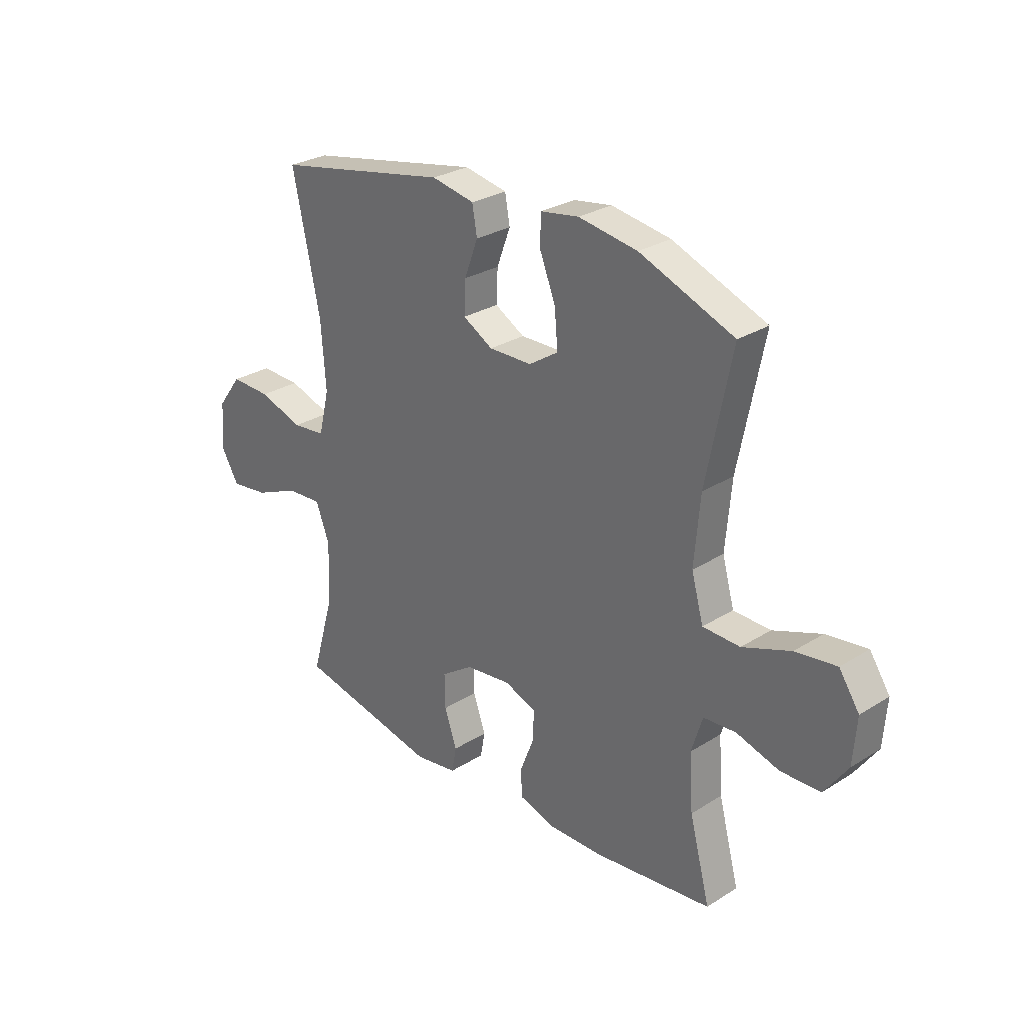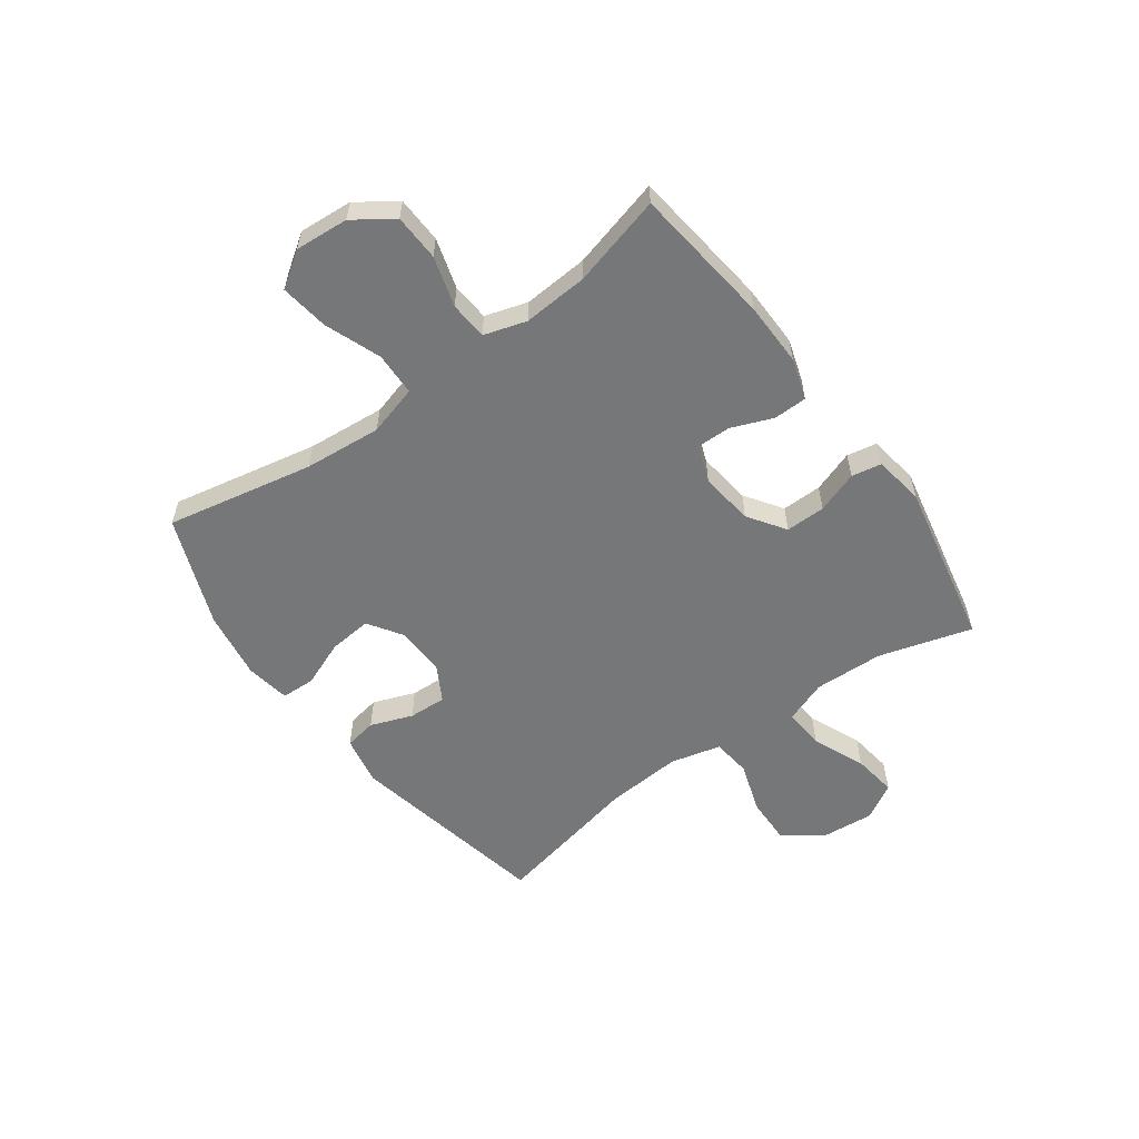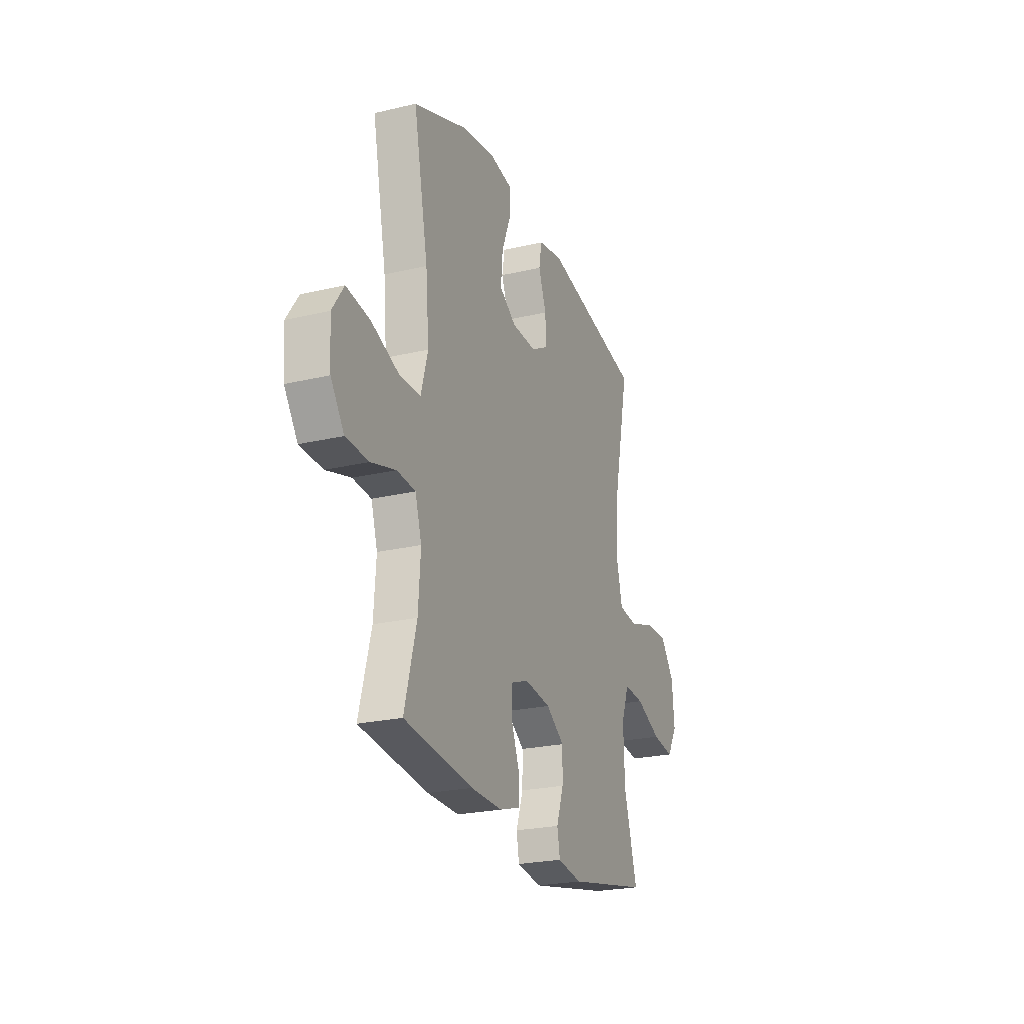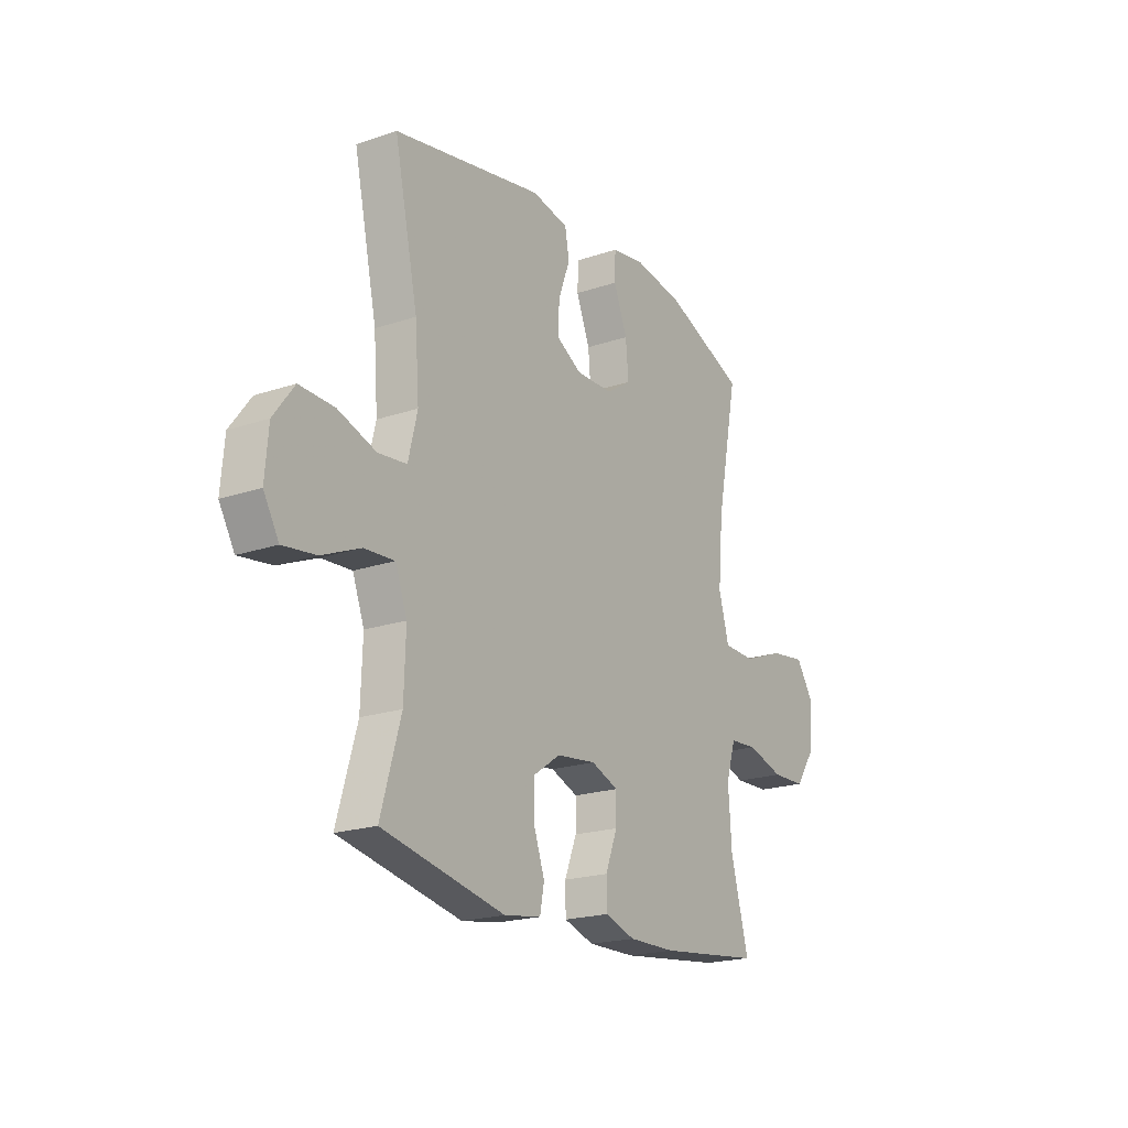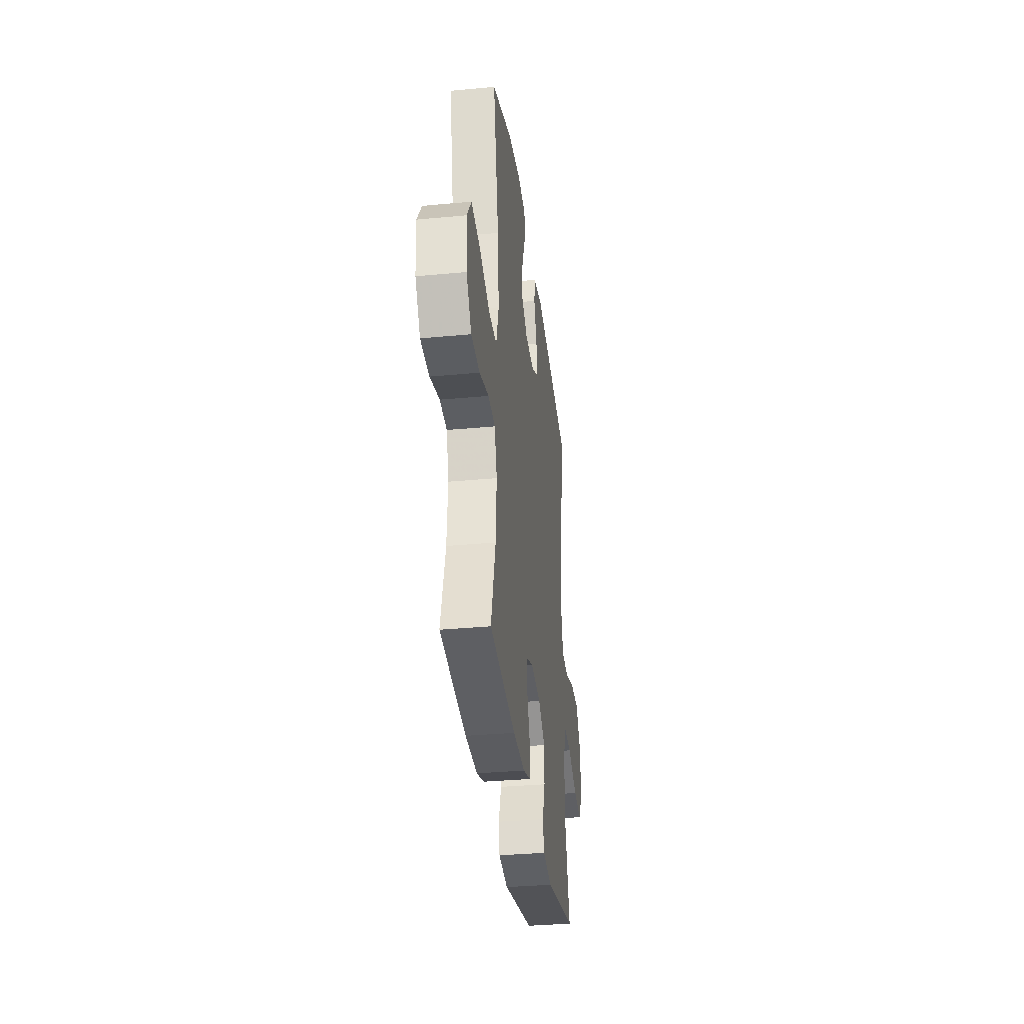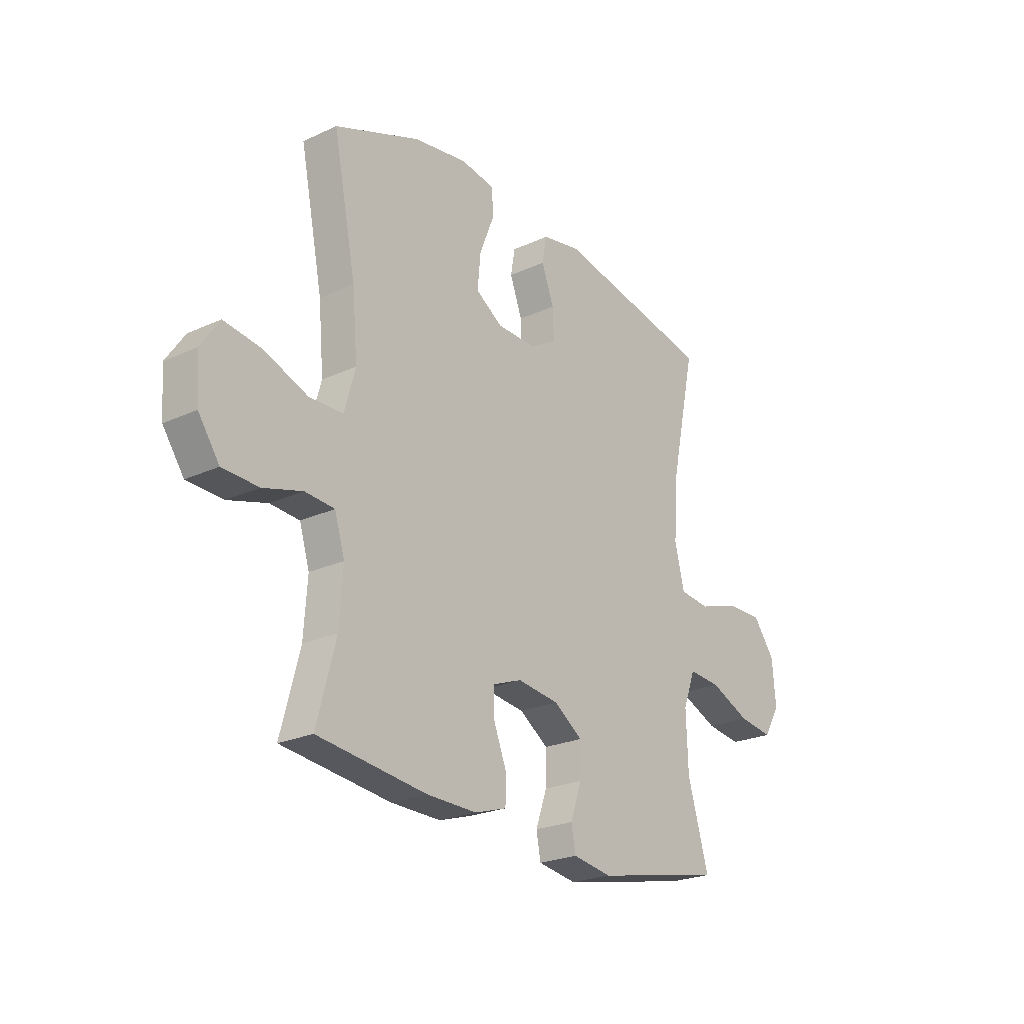
<metadata>
{"format":"obj","ext":"obj","renderer":"f3d","projection":"perspective","resolution":1024,"background":"white","views":[{"elev":28.3,"azim":46.6,"up":"+Z"},{"elev":-57.0,"azim":126.0,"up":"+Y"},{"elev":-23.8,"azim":111.5,"up":"+Z"},{"elev":-20.3,"azim":-58.3,"up":"+Z"},{"elev":-33.8,"azim":97.3,"up":"+Z"},{"elev":-23.5,"azim":127.8,"up":"+Z"}]}
</metadata>
<code>
v 0.5 0.07 -0.5
v 0.252 0.07 -0.53
v 0.138 0.07 -0.532
v 0.065 0.07 -0.509
v 0.064 0.07 -0.45
v 0.093 0.07 -0.376
v 0.094 0.07 -0.316
v 0.028 0.07 -0.291
v -0.067 0.07 -0.303
v -0.133 0.07 -0.348
v -0.132 0.07 -0.419
v -0.106 0.07 -0.493
v -0.116 0.07 -0.546
v -0.205 0.07 -0.56
v -0.5 0.07 -0.5
v -0.452 0.07 -0.334
v -0.448 0.07 -0.211
v -0.476 0.07 -0.136
v -0.549 0.07 -0.141
v -0.642 0.07 -0.181
v -0.721 0.07 -0.192
v -0.758 0.07 -0.129
v -0.75 0.07 -0.033
v -0.7 0.07 0.034
v -0.616 0.07 0.032
v -0.524 0.07 0.002
v -0.455 0.07 0.01
v -0.433 0.07 0.1
v -0.443 0.07 0.235
v -0.5 0.07 0.5
v -0.138 0.07 0.572
v -0.049 0.07 0.555
v -0.039 0.07 0.498
v -0.067 0.07 0.423
v -0.07 0.07 0.356
v -0.008 0.07 0.321
v 0.081 0.07 0.323
v 0.142 0.07 0.363
v 0.135 0.07 0.439
v 0.102 0.07 0.522
v 0.104 0.07 0.582
v 0.183 0.07 0.595
v 0.305 0.07 0.576
v 0.5 0.07 0.5
v 0.448 0.07 0.239
v 0.436 0.07 0.101
v 0.461 0.07 0.012
v 0.538 0.07 0.01
v 0.638 0.07 0.048
v 0.723 0.07 0.06
v 0.765 0.07 -0.002
v 0.758 0.07 -0.097
v 0.71 0.07 -0.166
v 0.628 0.07 -0.169
v 0.539 0.07 -0.143
v 0.472 0.07 -0.148
v 0.449 0.07 -0.223
v 0.457 0.07 -0.338
v 0.5 0 -0.5
v 0.252 0 -0.53
v 0.138 0 -0.532
v 0.065 0 -0.509
v 0.064 0 -0.45
v 0.093 0 -0.376
v 0.094 0 -0.316
v 0.028 0 -0.291
v -0.067 0 -0.303
v -0.133 0 -0.348
v -0.132 0 -0.419
v -0.106 0 -0.493
v -0.116 0 -0.546
v -0.205 0 -0.56
v -0.5 0 -0.5
v -0.452 0 -0.334
v -0.448 0 -0.211
v -0.476 0 -0.136
v -0.549 0 -0.141
v -0.642 0 -0.181
v -0.721 0 -0.192
v -0.758 0 -0.129
v -0.75 0 -0.033
v -0.7 0 0.034
v -0.616 0 0.032
v -0.524 0 0.002
v -0.455 0 0.01
v -0.433 0 0.1
v -0.443 0 0.235
v -0.5 0 0.5
v -0.138 0 0.572
v -0.049 0 0.555
v -0.039 0 0.498
v -0.067 0 0.423
v -0.07 0 0.356
v -0.008 0 0.321
v 0.081 0 0.323
v 0.142 0 0.363
v 0.135 0 0.439
v 0.102 0 0.522
v 0.104 0 0.582
v 0.183 0 0.595
v 0.305 0 0.576
v 0.5 0 0.5
v 0.448 0 0.239
v 0.436 0 0.101
v 0.461 0 0.012
v 0.538 0 0.01
v 0.638 0 0.048
v 0.723 0 0.06
v 0.765 0 -0.002
v 0.758 0 -0.097
v 0.71 0 -0.166
v 0.628 0 -0.169
v 0.539 0 -0.143
v 0.472 0 -0.148
v 0.449 0 -0.223
v 0.457 0 -0.338
f 52 53 54 55
f 52 55 56
f 51 52 56
f 48 49 50 51
f 47 48 51 56
f 46 47 56 57
f 42 43 44 45
f 42 45 46
f 39 40 41 42
f 38 39 42 46
f 37 38 46 57
f 31 32 33 34
f 29 30 31 34
f 28 29 34 35
f 27 28 35 36
f 23 24 25 26
f 23 26 27
f 22 23 27
f 19 20 21 22
f 18 19 22 27
f 17 18 27 36
f 13 14 15 16
f 11 12 13 16
f 10 11 16 17
f 9 10 17 36
f 3 4 5 6
f 3 6 7
f 58 1 2 3
f 58 3 7
f 57 58 7 8
f 36 37 57
f 8 9 36 57
f 113 112 111 110
f 114 113 110
f 114 110 109
f 109 108 107 106
f 114 109 106 105
f 115 114 105 104
f 103 102 101 100
f 104 103 100
f 100 99 98 97
f 104 100 97 96
f 115 104 96 95
f 92 91 90 89
f 92 89 88 87
f 93 92 87 86
f 94 93 86 85
f 84 83 82 81
f 85 84 81
f 85 81 80
f 80 79 78 77
f 85 80 77 76
f 94 85 76 75
f 74 73 72 71
f 74 71 70 69
f 75 74 69 68
f 94 75 68 67
f 64 63 62 61
f 65 64 61
f 61 60 59 116
f 65 61 116
f 66 65 116 115
f 115 95 94
f 115 94 67 66
f 1 59 60 2
f 2 60 61 3
f 3 61 62 4
f 4 62 63 5
f 5 63 64 6
f 6 64 65 7
f 7 65 66 8
f 8 66 67 9
f 9 67 68 10
f 10 68 69 11
f 11 69 70 12
f 12 70 71 13
f 13 71 72 14
f 14 72 73 15
f 15 73 74 16
f 16 74 75 17
f 17 75 76 18
f 18 76 77 19
f 19 77 78 20
f 20 78 79 21
f 21 79 80 22
f 22 80 81 23
f 23 81 82 24
f 24 82 83 25
f 25 83 84 26
f 26 84 85 27
f 27 85 86 28
f 28 86 87 29
f 29 87 88 30
f 30 88 89 31
f 31 89 90 32
f 32 90 91 33
f 33 91 92 34
f 34 92 93 35
f 35 93 94 36
f 36 94 95 37
f 37 95 96 38
f 38 96 97 39
f 39 97 98 40
f 40 98 99 41
f 41 99 100 42
f 42 100 101 43
f 43 101 102 44
f 44 102 103 45
f 45 103 104 46
f 46 104 105 47
f 47 105 106 48
f 48 106 107 49
f 49 107 108 50
f 50 108 109 51
f 51 109 110 52
f 52 110 111 53
f 53 111 112 54
f 54 112 113 55
f 55 113 114 56
f 56 114 115 57
f 57 115 116 58
f 58 116 59 1

</code>
